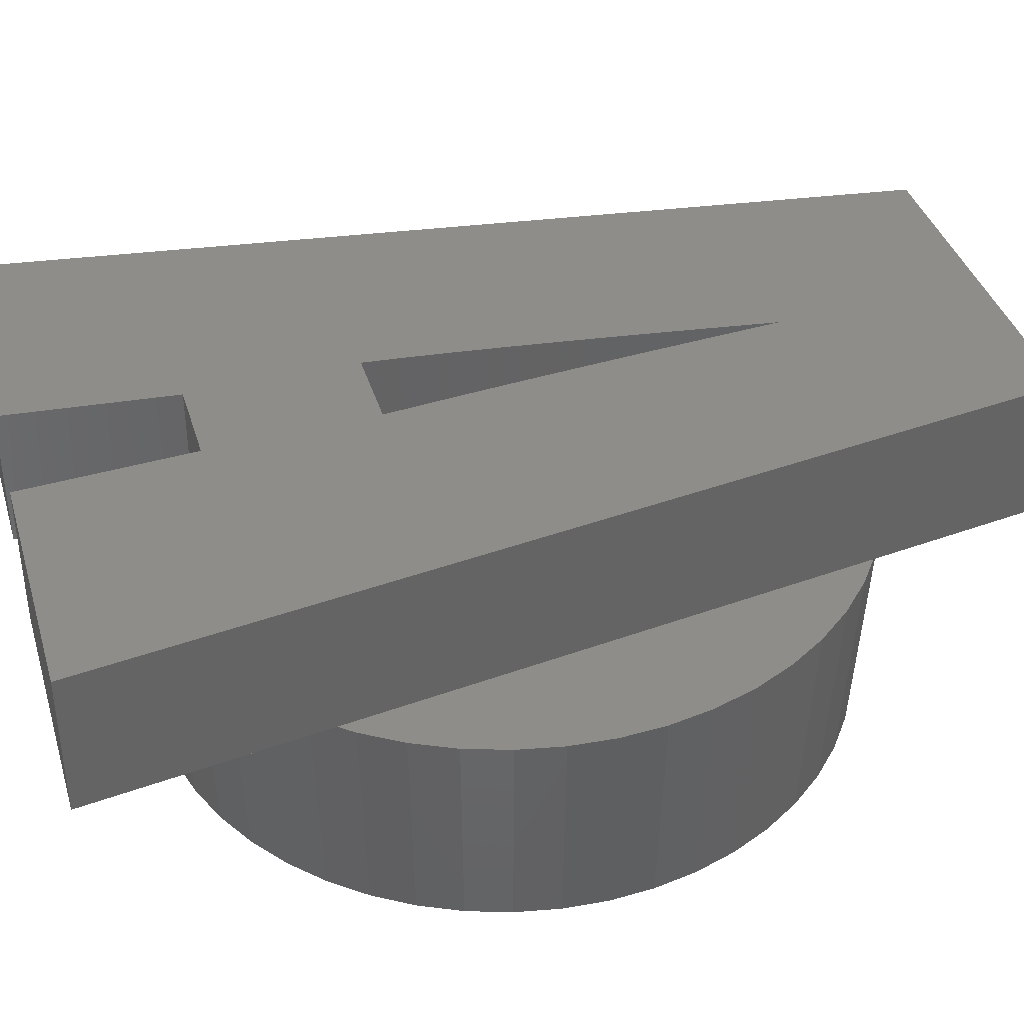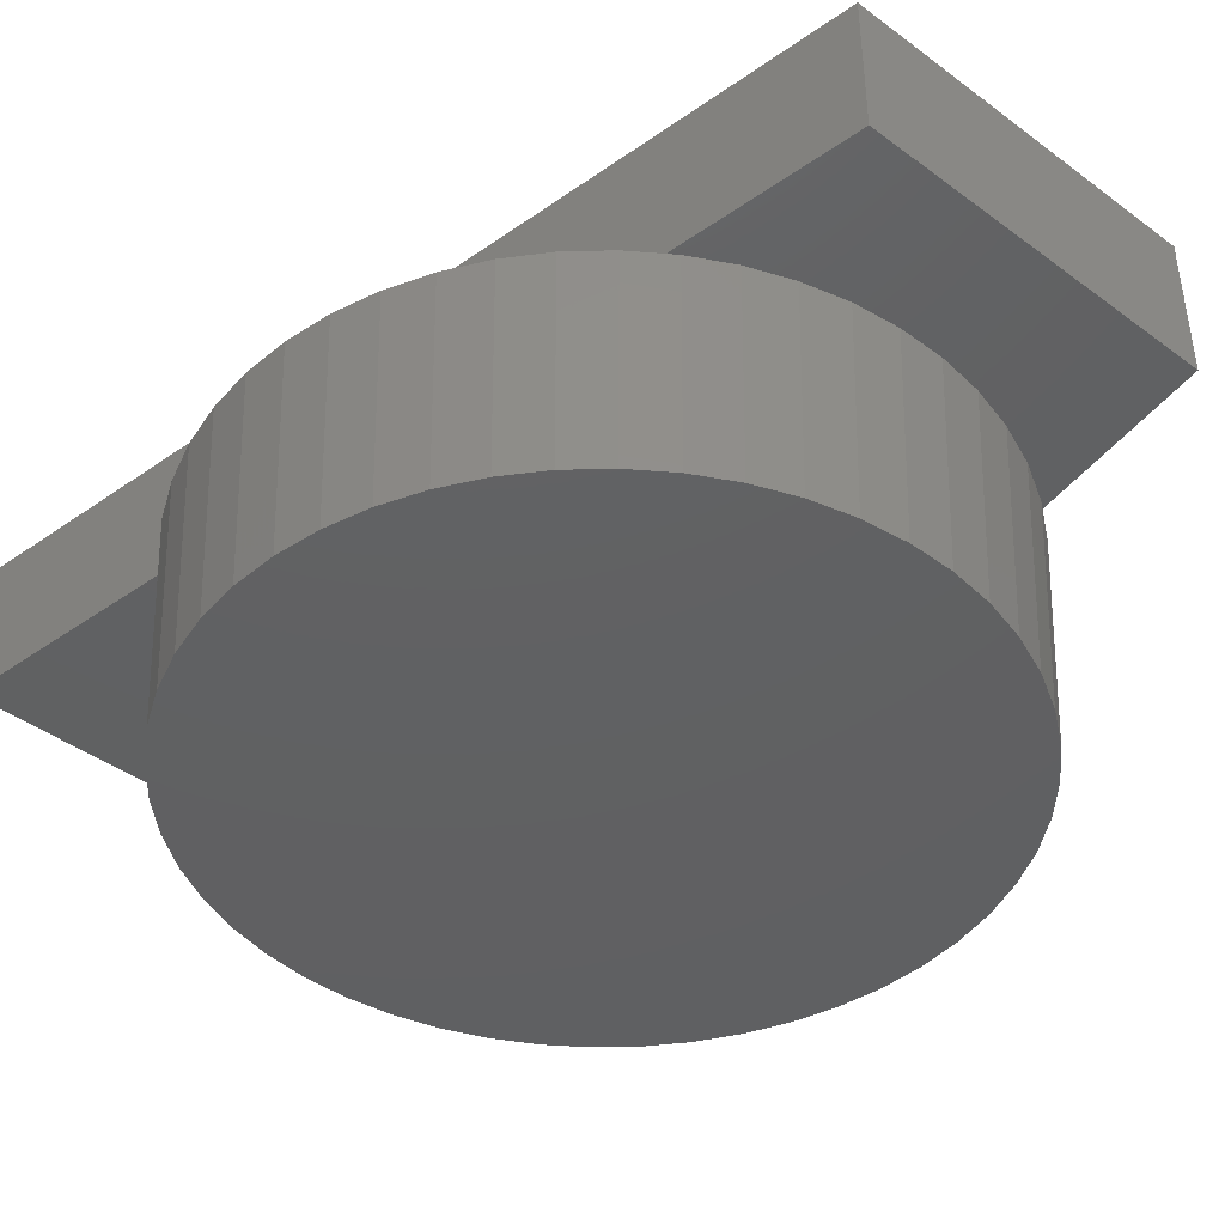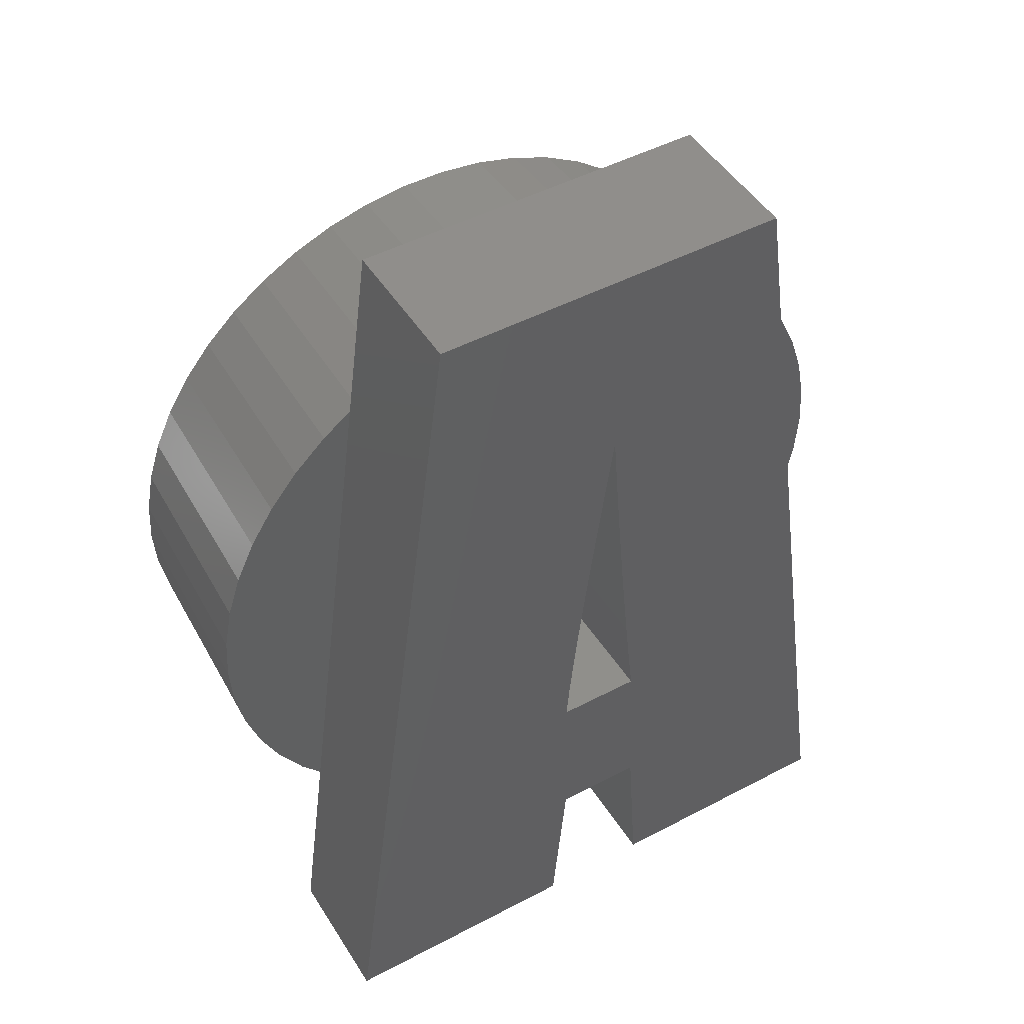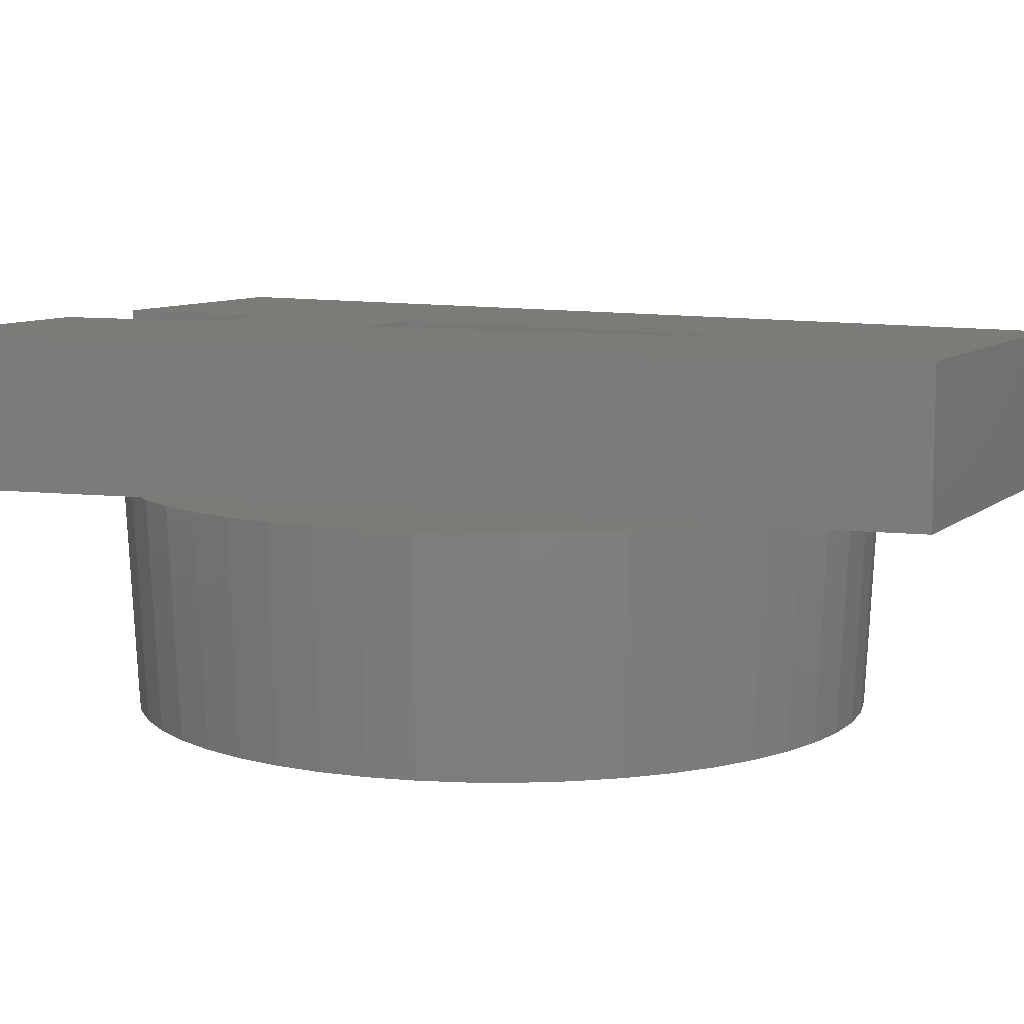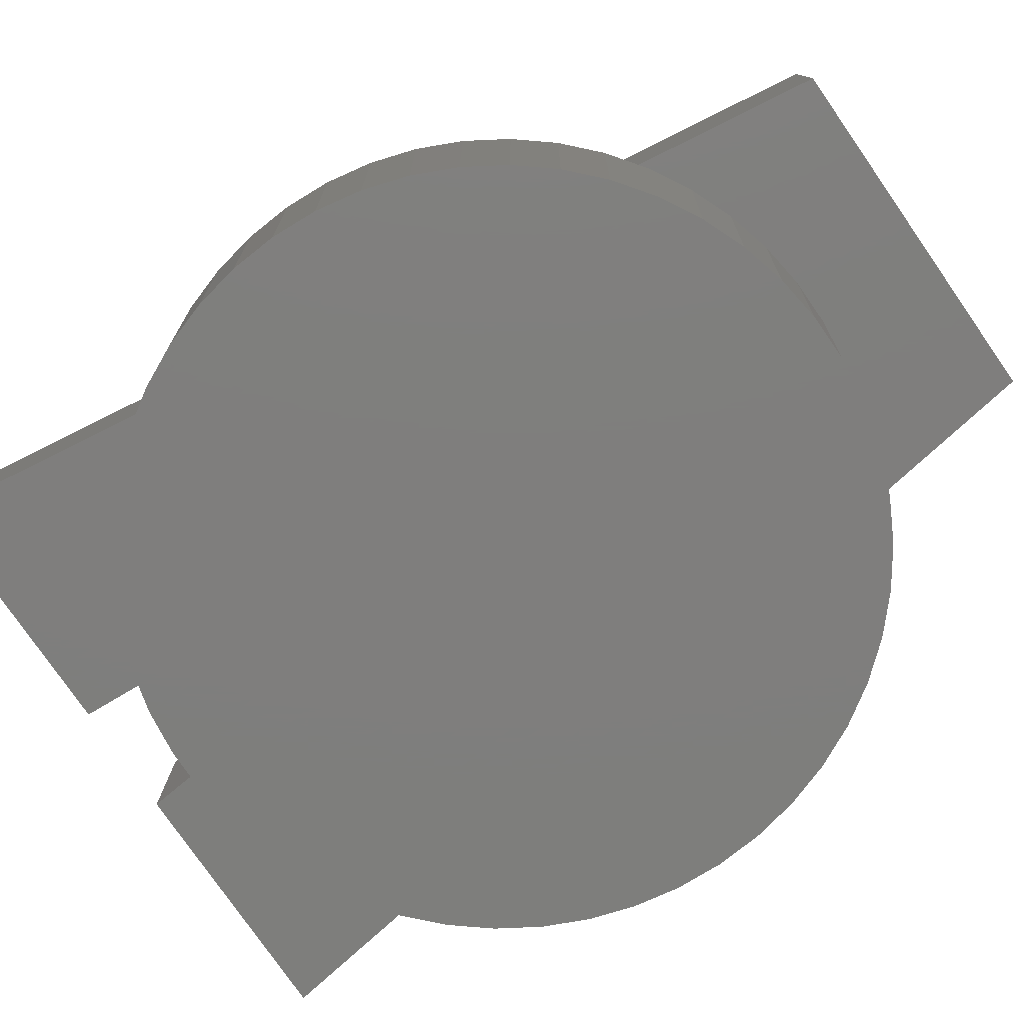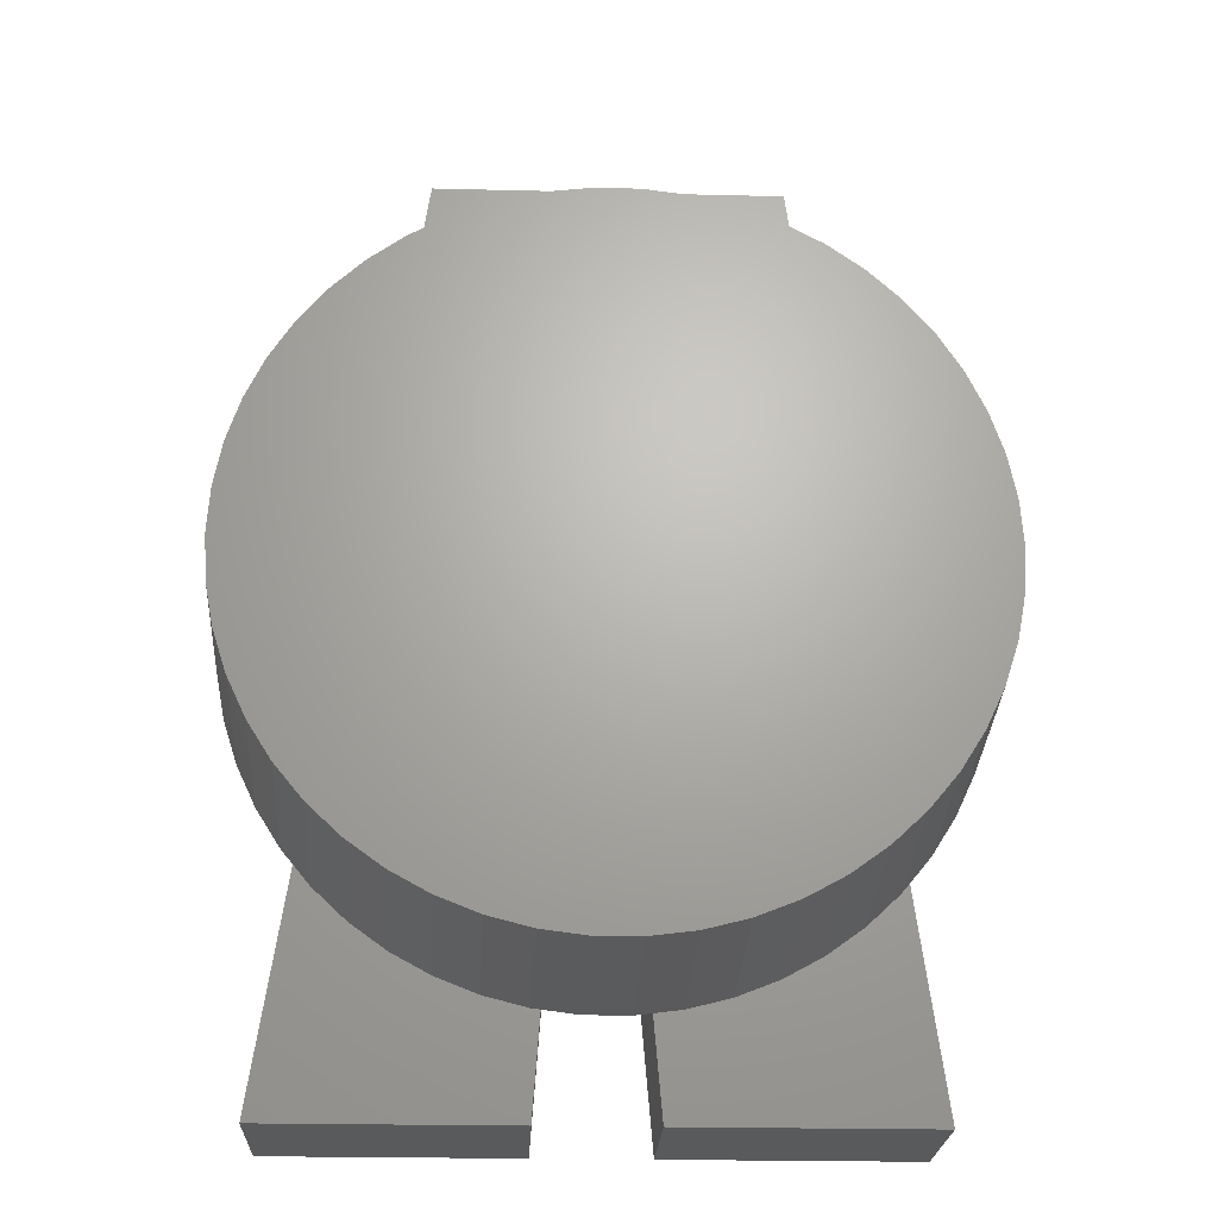
<metadata>
{"format":"stl","ext":"stl","renderer":"f3d","projection":"perspective","resolution":1024,"background":"white","views":[{"elev":38.8,"azim":73.7,"up":"+Z"},{"elev":-42.2,"azim":138.5,"up":"+Z"},{"elev":47.7,"azim":-30.7,"up":"+Y"},{"elev":8.5,"azim":116.1,"up":"+Z"},{"elev":-78.3,"azim":124.8,"up":"+Z"},{"elev":-23.1,"azim":177.6,"up":"+Y"}]}
</metadata>
<code>
# stl→obj: 152 verts, 300 faces
v 4.925 0 -3
v 4.886 0.6173 -3
v 5.075 0 0
v -0.3092 -4.915 -3
v 0.3187 -5.065 0
v -0.3187 -5.065 0
v 0.3092 -4.915 -3
v 5.035 -0.6361 0
v 4.886 -0.6173 -3
v -4.886 -0.6173 -3
v -5.075 0 0
v -4.925 0 -3
v 0.951 4.985 0
v 0.3092 4.915 -3
v 0.3187 5.065 0
v 3.7 -3.474 0
v 3.235 -3.91 0
v 3.59 -3.371 -3
v -0.009354 2.756 0
v 0.2059 2.876 0
v 0.1315 3.794 0
v 0.2803 2.001 0
v -0.1342 1.802 0
v 0.3547 1.169 0
v -0.2432 0.9296 0
v 0.4291 0.3794 0
v -0.3362 0.1402 0
v 0.5034 -0.367 0
v -0.4132 -0.5664 0
v 0.5778 -1.071 0
v -0.4744 -1.19 0
v 0.6523 -1.731 0
v -0.5195 -1.731 0
v 0.7499 -4.067 0
v 0.8174 -5.002 0
v -0.4789 -4.067 0
v -0.5619 -5.034 0
v 4.428 -6.435 0
v 3.943 -3.179 0
v 2.719 -4.285 0
v 2.161 -4.592 0
v 0.9208 -6.435 0
v 1.568 -4.827 0
v 0.951 -4.985 0
v 2.719 4.285 0
v 2.467 6.74 0
v 2.846 4.193 0
v 2.161 4.592 0
v 1.568 4.827 0
v -0.3187 5.065 0
v -2.489 6.74 0
v -0.951 4.985 0
v -1.568 4.827 0
v -2.161 4.592 0
v -2.719 4.285 0
v -2.823 4.209 0
v -0.6823 -6.435 0
v -0.951 -4.985 0
v -1.568 -4.827 0
v -4.23 -6.435 0
v -2.161 -4.592 0
v -2.719 -4.285 0
v -3.235 -3.91 0
v -3.7 -3.474 0
v -3.82 -3.329 0
v 5.035 0.6361 0
v 4.916 1.262 0
v 4.916 -1.262 0
v 4.719 1.868 0
v 4.719 -1.868 0
v 4.447 2.445 0
v 4.447 -2.445 0
v 4.106 2.983 0
v 4.106 -2.983 0
v 3.7 3.474 0
v 3.235 3.91 0
v -3.7 3.474 0
v -3.235 3.91 0
v -4.106 2.983 0
v -4.447 2.445 0
v -4.447 -2.445 0
v -4.106 -2.983 0
v -4.719 1.868 0
v -4.719 -1.868 0
v -4.916 1.262 0
v -4.916 -1.262 0
v -5.035 0.6361 0
v -5.035 -0.6361 0
v -3.139 3.795 -3
v -3.59 3.371 -3
v 3.59 3.371 -3
v 4.579 -1.813 -3
v 4.77 -1.225 -3
v 1.522 -4.684 -3
v 2.097 -4.456 -3
v -4.316 -2.373 -3
v -4.886 0.6173 -3
v -4.579 1.813 -3
v -4.316 2.373 -3
v -1.522 4.684 -3
v -2.097 4.456 -3
v 1.522 4.684 -3
v 0.9229 4.838 -3
v 4.579 1.813 -3
v 4.316 2.373 -3
v 4.77 1.225 -3
v 3.984 -2.895 -3
v 4.316 -2.373 -3
v 2.639 -4.158 -3
v 0.9229 -4.838 -3
v 3.139 -3.795 -3
v 3.984 2.895 -3
v 3.139 3.795 -3
v 2.639 4.158 -3
v 2.097 4.456 -3
v -0.3092 4.915 -3
v -0.9229 -4.838 -3
v -0.9229 4.838 -3
v -1.522 -4.684 -3
v -2.097 -4.456 -3
v -2.639 -4.158 -3
v -2.639 4.158 -3
v -3.139 -3.795 -3
v -3.59 -3.371 -3
v -3.984 -2.895 -3
v -3.984 2.895 -3
v -4.579 -1.813 -3
v -4.77 -1.225 -3
v -4.77 1.225 -3
v 0.4291 0.3794 2
v 4.428 -6.435 2
v 2.467 6.74 2
v 0.7499 -4.067 2
v 0.9208 -6.435 2
v 0.6523 -1.731 2
v 0.5778 -1.071 2
v 0.5034 -0.367 2
v 0.3547 1.169 2
v 0.2803 2.001 2
v 0.2059 2.876 2
v 0.1315 3.794 2
v -2.489 6.74 2
v -0.009354 2.756 2
v -0.1342 1.802 2
v -0.2432 0.9296 2
v -0.3362 0.1402 2
v -4.23 -6.435 2
v -0.4132 -0.5664 2
v -0.4744 -1.19 2
v -0.5195 -1.731 2
v -0.6823 -6.435 2
v -0.4789 -4.067 2
f 1 2 3
f 4 5 6
f 5 4 7
f 8 9 3
f 10 11 12
f 13 14 15
f 16 17 18
f 19 20 21
f 19 22 20
f 23 22 19
f 22 23 24
f 25 24 23
f 24 25 26
f 27 26 25
f 26 27 28
f 29 28 27
f 28 29 30
f 31 30 29
f 30 31 32
f 32 31 33
f 34 5 35
f 36 5 34
f 5 36 6
f 6 36 37
f 38 16 39
f 38 17 16
f 38 40 17
f 38 41 40
f 42 41 38
f 41 42 43
f 43 42 44
f 44 42 35
f 45 46 47
f 48 46 45
f 49 46 48
f 13 46 49
f 15 46 13
f 50 46 15
f 51 50 52
f 51 52 53
f 51 53 54
f 50 51 46
f 55 51 54
f 51 55 56
f 57 58 37
f 57 59 58
f 60 59 57
f 59 60 61
f 61 60 62
f 62 60 63
f 64 60 65
f 63 60 64
f 66 8 3
f 67 8 66
f 67 68 8
f 69 68 67
f 69 70 68
f 71 70 69
f 71 72 70
f 73 72 71
f 39 72 73
f 72 39 74
f 75 39 73
f 47 75 76
f 75 47 39
f 77 56 78
f 77 65 56
f 79 65 77
f 80 65 79
f 81 65 80
f 65 81 82
f 83 81 80
f 83 84 81
f 85 84 83
f 85 86 84
f 87 86 85
f 87 88 86
f 88 87 11
f 89 90 78
f 91 76 75
f 3 2 66
f 70 92 93
f 43 94 95
f 81 84 96
f 97 11 87
f 98 83 99
f 100 101 53
f 102 103 13
f 103 14 13
f 104 105 69
f 106 104 69
f 66 2 67
f 3 9 1
f 74 107 72
f 70 108 92
f 43 44 94
f 41 43 95
f 41 95 109
f 44 7 110
f 17 109 111
f 9 2 1
f 93 2 9
f 93 106 2
f 92 106 93
f 92 104 106
f 108 104 92
f 108 105 104
f 107 105 108
f 107 112 105
f 18 112 107
f 18 91 112
f 111 91 18
f 111 113 91
f 109 113 111
f 109 114 113
f 95 114 109
f 95 115 114
f 94 115 95
f 94 102 115
f 110 102 94
f 110 103 102
f 7 103 110
f 7 14 103
f 4 14 7
f 4 116 14
f 117 116 4
f 117 118 116
f 119 118 117
f 119 100 118
f 120 100 119
f 120 101 100
f 121 101 120
f 121 122 101
f 123 122 121
f 123 89 122
f 124 89 123
f 124 90 89
f 125 90 124
f 125 126 90
f 96 126 125
f 96 99 126
f 127 99 96
f 127 98 99
f 128 98 127
f 128 129 98
f 10 129 128
f 10 97 129
f 97 10 12
f 97 87 85
f 14 50 15
f 50 14 116
f 101 54 53
f 115 49 48
f 102 13 49
f 112 75 73
f 105 112 71
f 71 112 73
f 69 105 71
f 106 69 67
f 2 106 67
f 68 9 8
f 72 107 108
f 72 108 70
f 39 107 74
f 107 39 16
f 16 18 107
f 7 35 5
f 35 7 44
f 40 41 109
f 40 109 17
f 17 111 18
f 86 88 10
f 88 11 10
f 61 121 120
f 59 61 120
f 64 125 124
f 125 81 96
f 12 11 97
f 122 56 55
f 56 122 78
f 99 80 126
f 126 79 77
f 99 83 80
f 114 115 48
f 115 102 49
f 112 91 75
f 68 93 9
f 68 70 93
f 44 110 94
f 84 128 127
f 4 58 117
f 4 37 58
f 37 4 6
f 61 62 121
f 63 124 123
f 63 64 124
f 82 81 125
f 125 65 82
f 65 125 64
f 97 85 129
f 129 85 83
f 116 52 50
f 118 100 52
f 122 55 54
f 101 122 54
f 126 80 79
f 90 77 78
f 114 47 76
f 47 114 45
f 114 48 45
f 113 114 76
f 91 113 76
f 128 86 10
f 84 86 128
f 96 84 127
f 58 119 117
f 62 63 121
f 121 63 123
f 98 129 83
f 100 53 52
f 118 52 116
f 89 78 122
f 90 126 77
f 58 59 119
f 59 120 119
f 130 131 132
f 131 133 134
f 131 135 133
f 131 136 135
f 131 137 136
f 131 130 137
f 132 138 130
f 132 139 138
f 132 140 139
f 132 141 140
f 142 141 132
f 142 143 141
f 142 144 143
f 142 145 144
f 142 146 145
f 147 146 142
f 146 147 148
f 148 147 149
f 149 147 150
f 150 147 151
f 135 152 133
f 150 152 135
f 152 150 151
f 36 133 152
f 133 36 34
f 35 133 34
f 134 35 42
f 35 134 133
f 42 131 134
f 131 42 38
f 132 47 46
f 132 39 47
f 131 39 132
f 39 131 38
f 46 142 132
f 142 46 51
f 56 142 51
f 65 142 56
f 147 65 60
f 65 147 142
f 60 151 147
f 151 60 57
f 152 37 36
f 151 37 152
f 37 151 57
f 150 31 149
f 31 150 33
f 149 29 148
f 29 149 31
f 148 27 146
f 27 148 29
f 146 25 145
f 25 146 27
f 145 23 144
f 23 145 25
f 144 19 143
f 19 144 23
f 143 21 141
f 21 143 19
f 20 141 21
f 141 20 140
f 22 140 20
f 140 22 139
f 24 139 22
f 139 24 138
f 26 138 24
f 138 26 130
f 28 130 26
f 130 28 137
f 30 137 28
f 137 30 136
f 32 136 30
f 136 32 135
f 32 150 135
f 150 32 33

</code>
